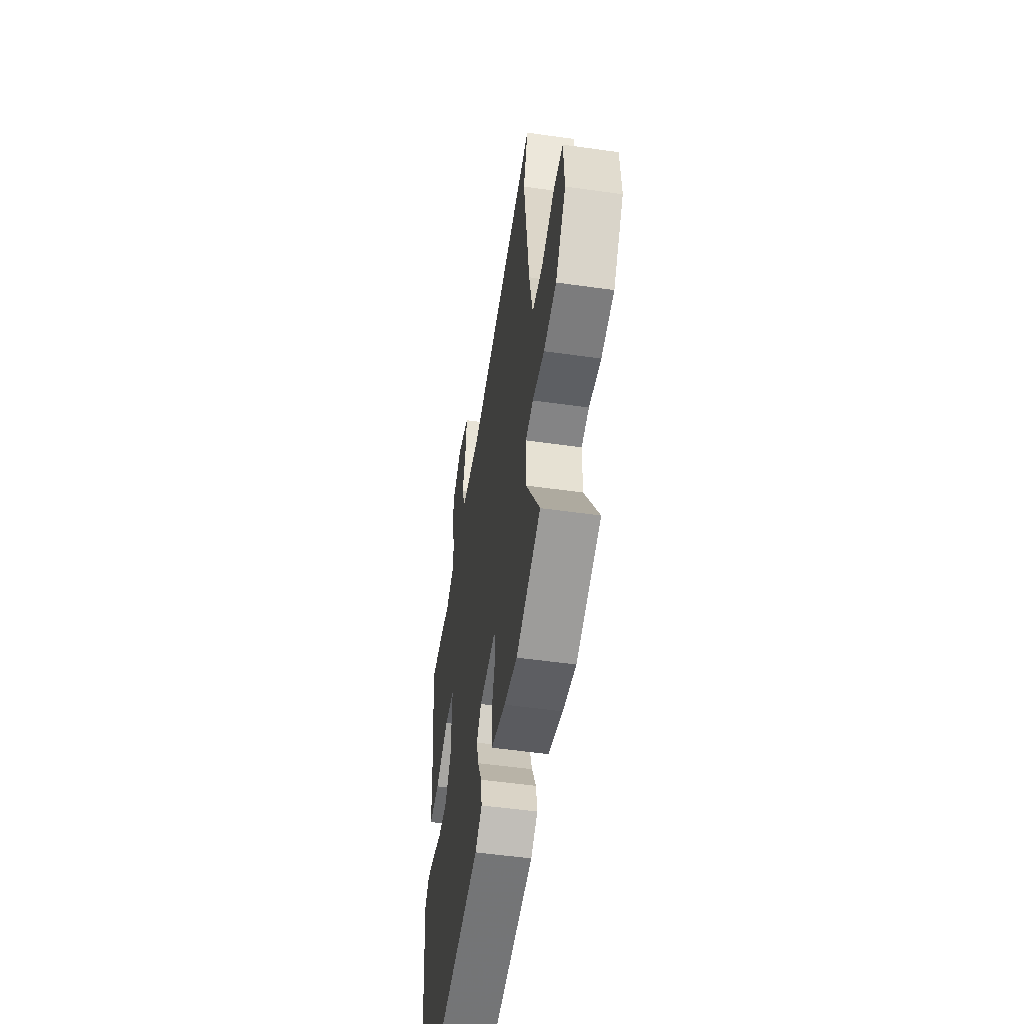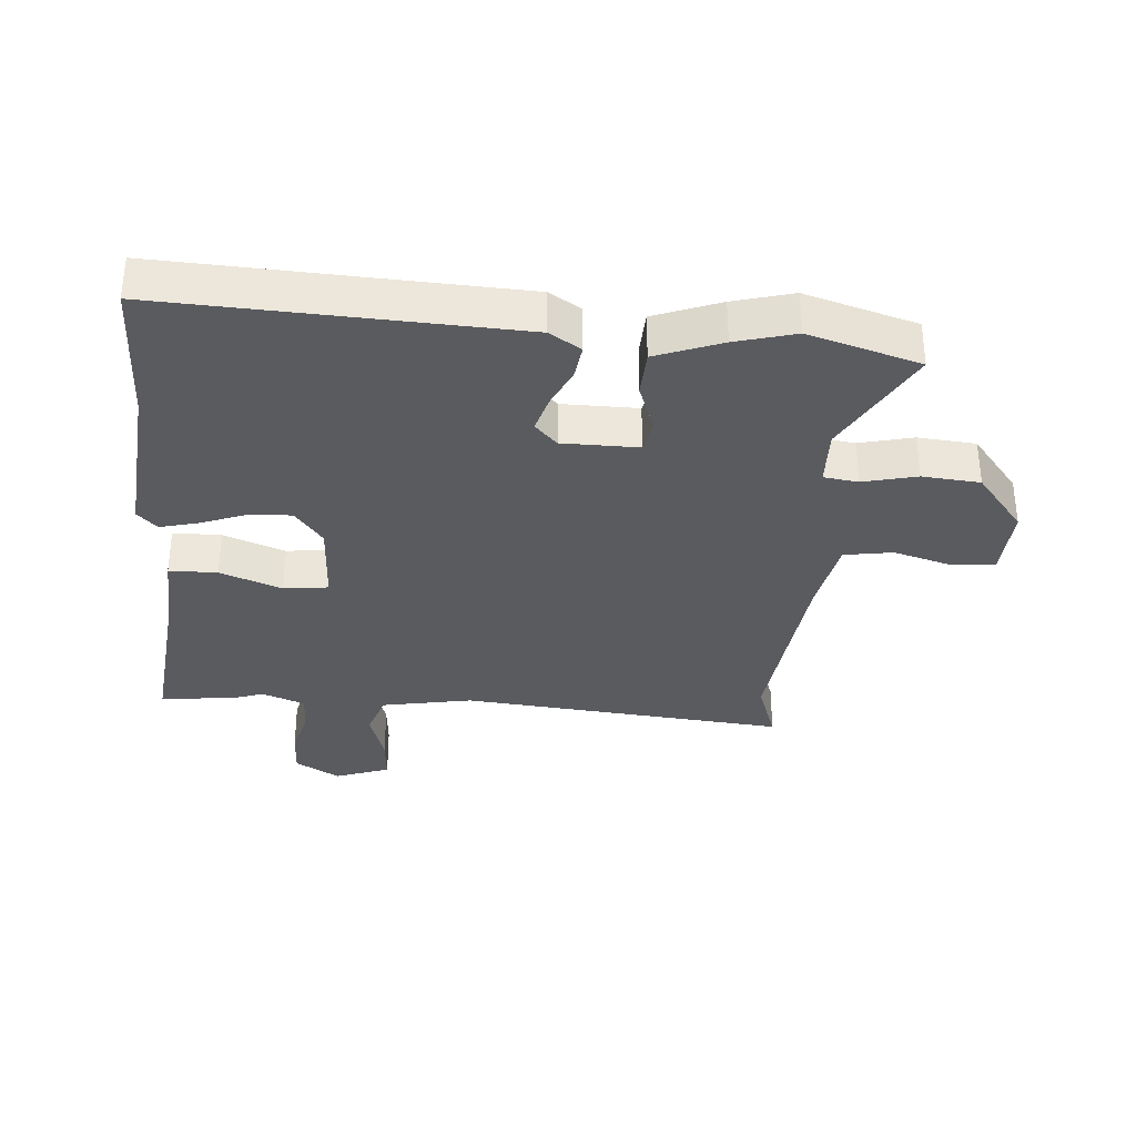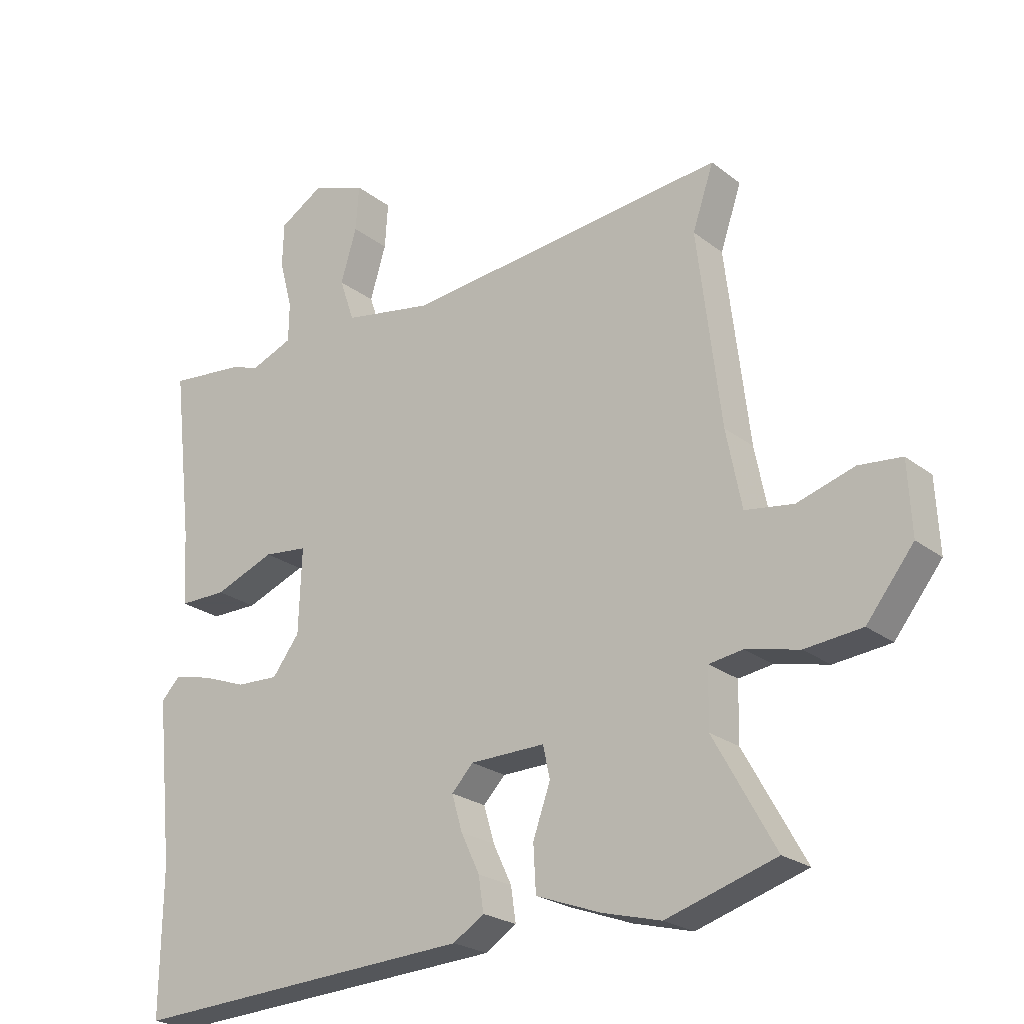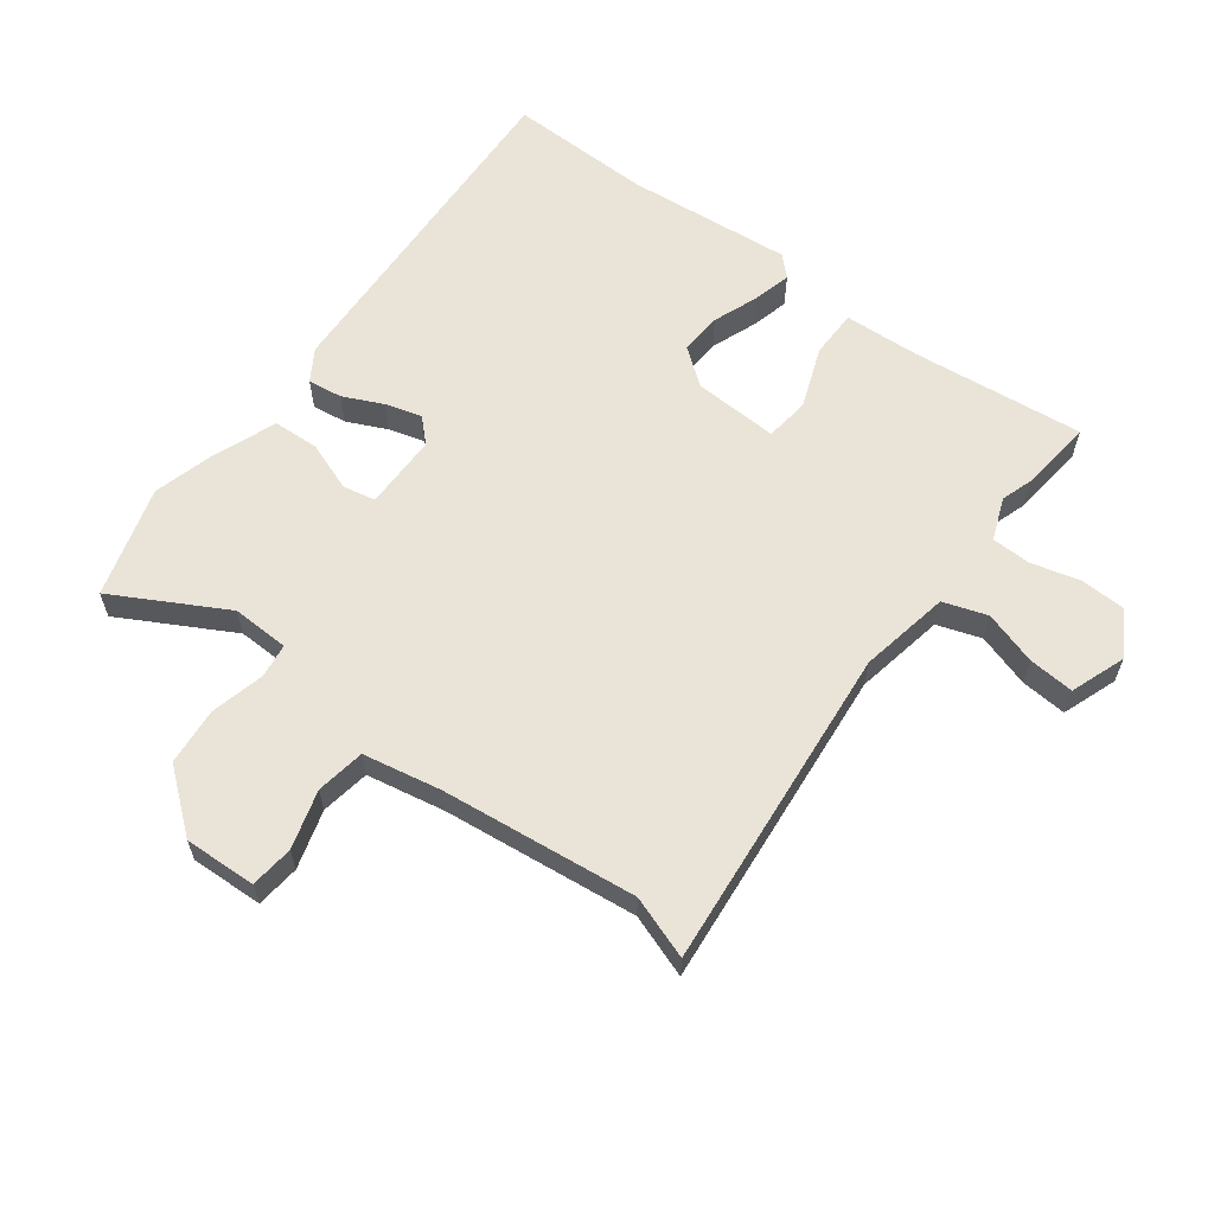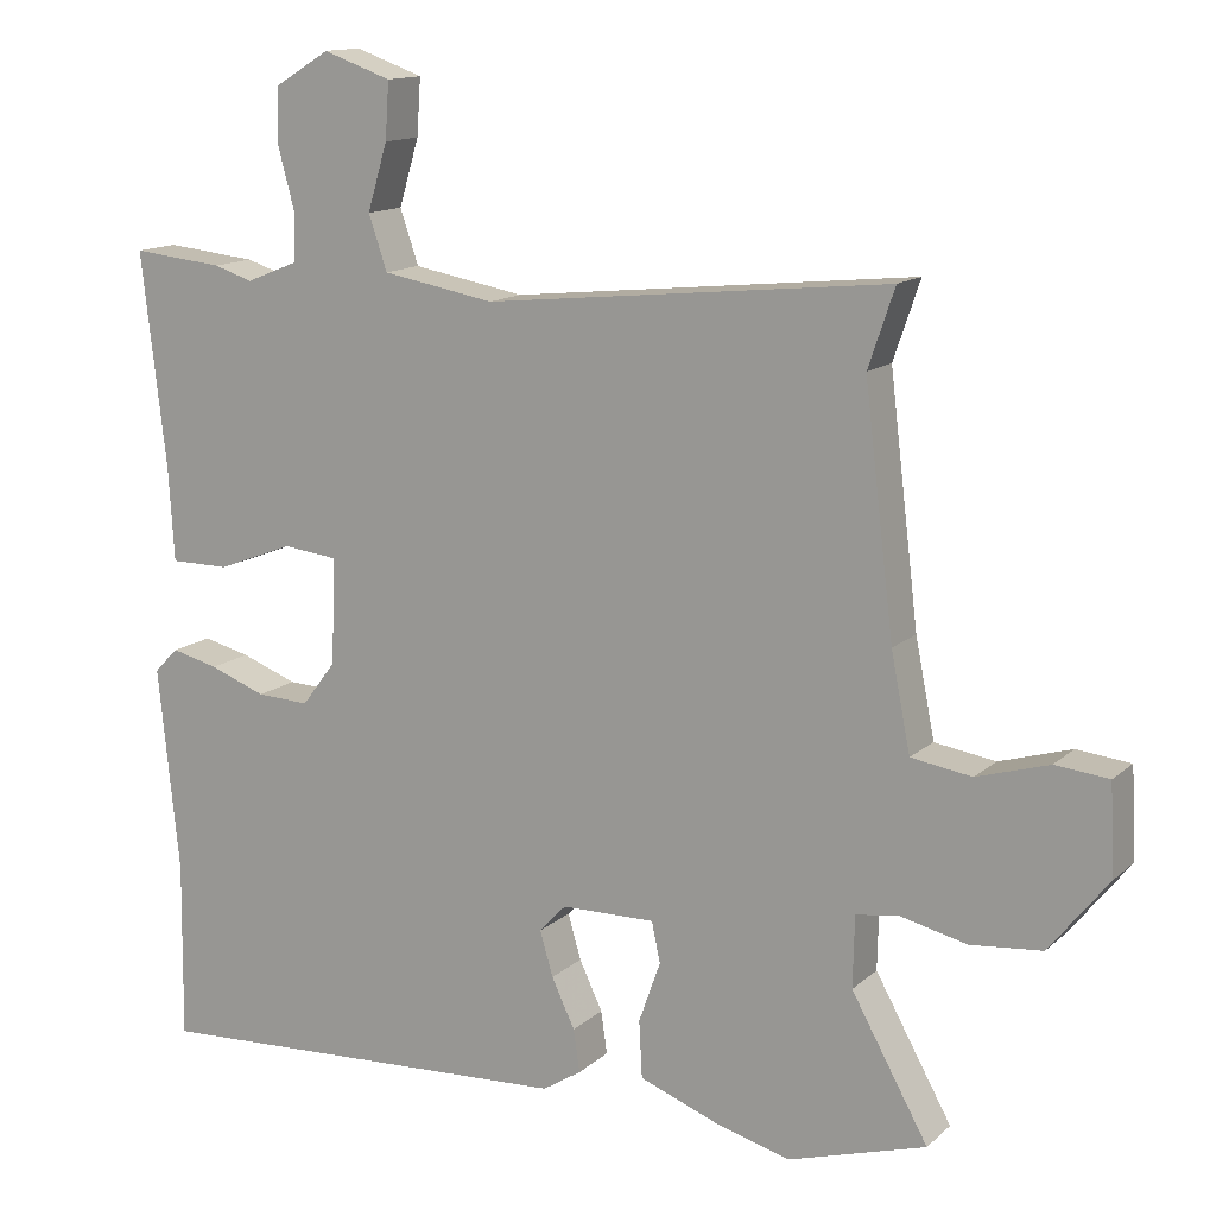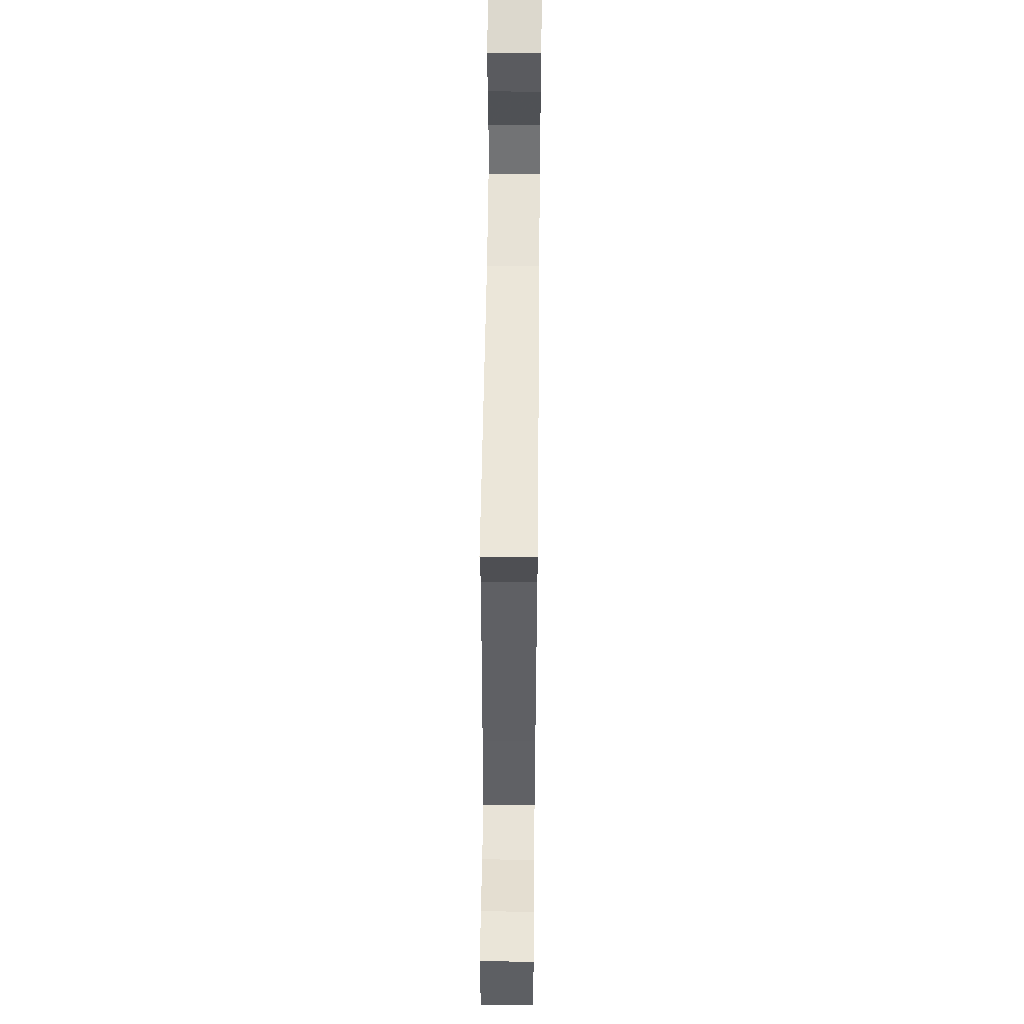
<metadata>
{"format":"obj","ext":"obj","renderer":"f3d","projection":"perspective","resolution":1024,"background":"white","views":[{"elev":-53.2,"azim":-98.6,"up":"+Z"},{"elev":-33.3,"azim":176.0,"up":"+Y"},{"elev":-23.4,"azim":-142.0,"up":"+Z"},{"elev":61.2,"azim":-52.6,"up":"+Y"},{"elev":13.6,"azim":-151.0,"up":"+Z"},{"elev":53.1,"azim":-89.4,"up":"+Z"}]}
</metadata>
<code>
v 0.409 0.07 0.491
v 0.528 0.07 0.503
v 0.496 0.07 0.226
v 0.489 0.07 0.106
v 0.412 0.07 0.106
v 0.314 0.07 0.144
v 0.243 0.07 0.136
v 0.248 0.07 0
v 0.292 0.07 -0.058
v 0.36 0.07 -0.055
v 0.433 0.07 -0.028
v 0.494 0.07 -0.013
v 0.525 0.07 -0.045
v 0.498 0.07 -0.31
v 0.501 0.07 -0.541
v -0.057 0.07 -0.51
v -0.107 0.07 -0.478
v -0.099 0.07 -0.423
v -0.069 0.07 -0.36
v -0.052 0.07 -0.302
v -0.087 0.07 -0.265
v -0.208 0.07 -0.263
v -0.219 0.07 -0.315
v -0.191 0.07 -0.394
v -0.195 0.07 -0.468
v -0.3 0.07 -0.507
v -0.395 0.07 -0.532
v -0.572 0.07 -0.478
v -0.473 0.07 -0.301
v -0.475 0.07 -0.209
v -0.53 0.07 -0.201
v -0.616 0.07 -0.221
v -0.708 0.07 -0.212
v -0.784 0.07 -0.116
v -0.778 0.07 -0.001
v -0.709 0.07 0.006
v -0.616 0.07 -0.022
v -0.538 0.07 -0.01
v -0.513 0.07 0.115
v -0.475 0.07 0.426
v -0.509 0.07 0.526
v 0.012 0.07 0.472
v 0.157 0.07 0.498
v 0.181 0.07 0.568
v 0.155 0.07 0.654
v 0.15 0.07 0.727
v 0.238 0.07 0.758
v 0.309 0.07 0.715
v 0.311 0.07 0.643
v 0.29 0.07 0.565
v 0.291 0.07 0.502
v 0.359 0.07 0.475
v 0.409 0 0.491
v 0.528 0 0.503
v 0.496 0 0.226
v 0.489 0 0.106
v 0.412 0 0.106
v 0.314 0 0.144
v 0.243 0 0.136
v 0.248 0 0
v 0.292 0 -0.058
v 0.36 0 -0.055
v 0.433 0 -0.028
v 0.494 0 -0.013
v 0.525 0 -0.045
v 0.498 0 -0.31
v 0.501 0 -0.541
v -0.057 0 -0.51
v -0.107 0 -0.478
v -0.099 0 -0.423
v -0.069 0 -0.36
v -0.052 0 -0.302
v -0.087 0 -0.265
v -0.208 0 -0.263
v -0.219 0 -0.315
v -0.191 0 -0.394
v -0.195 0 -0.468
v -0.3 0 -0.507
v -0.395 0 -0.532
v -0.572 0 -0.478
v -0.473 0 -0.301
v -0.475 0 -0.209
v -0.53 0 -0.201
v -0.616 0 -0.221
v -0.708 0 -0.212
v -0.784 0 -0.116
v -0.778 0 -0.001
v -0.709 0 0.006
v -0.616 0 -0.022
v -0.538 0 -0.01
v -0.513 0 0.115
v -0.475 0 0.426
v -0.509 0 0.526
v 0.012 0 0.472
v 0.157 0 0.498
v 0.181 0 0.568
v 0.155 0 0.654
v 0.15 0 0.727
v 0.238 0 0.758
v 0.309 0 0.715
v 0.311 0 0.643
v 0.29 0 0.565
v 0.291 0 0.502
v 0.359 0 0.475
f 48 49 50
f 47 48 50
f 46 47 50
f 45 46 50
f 44 45 50
f 43 44 50 51
f 42 43 51 52
f 40 41 42
f 39 40 42 52
f 35 36 37
f 34 35 37
f 33 34 37
f 32 33 37
f 31 32 37
f 30 31 37 38
f 27 28 29
f 26 27 29
f 25 26 29
f 24 25 29
f 23 24 29
f 22 23 29 30
f 52 1 2
f 39 52 2
f 38 39 2
f 30 38 2
f 22 30 2
f 21 22 2
f 17 18 19
f 16 17 19
f 15 16 19
f 14 15 19
f 14 19 20
f 13 14 20
f 12 13 20
f 11 12 20
f 10 11 20
f 3 4 5 6
f 3 6 7
f 2 3 7
f 21 2 7
f 9 10 20 21
f 8 9 21
f 7 8 21
f 102 101 100
f 102 100 99
f 102 99 98
f 102 98 97
f 102 97 96
f 103 102 96 95
f 104 103 95 94
f 94 93 92
f 104 94 92 91
f 89 88 87
f 89 87 86
f 89 86 85
f 89 85 84
f 89 84 83
f 90 89 83 82
f 81 80 79
f 81 79 78
f 81 78 77
f 81 77 76
f 81 76 75
f 82 81 75 74
f 54 53 104
f 54 104 91
f 54 91 90
f 54 90 82
f 54 82 74
f 54 74 73
f 71 70 69
f 71 69 68
f 71 68 67
f 71 67 66
f 72 71 66
f 72 66 65
f 72 65 64
f 72 64 63
f 72 63 62
f 58 57 56 55
f 59 58 55
f 59 55 54
f 59 54 73
f 73 72 62 61
f 73 61 60
f 73 60 59
f 1 53 54 2
f 2 54 55 3
f 3 55 56 4
f 4 56 57 5
f 5 57 58 6
f 6 58 59 7
f 7 59 60 8
f 8 60 61 9
f 9 61 62 10
f 10 62 63 11
f 11 63 64 12
f 12 64 65 13
f 13 65 66 14
f 14 66 67 15
f 15 67 68 16
f 16 68 69 17
f 17 69 70 18
f 18 70 71 19
f 19 71 72 20
f 20 72 73 21
f 21 73 74 22
f 22 74 75 23
f 23 75 76 24
f 24 76 77 25
f 25 77 78 26
f 26 78 79 27
f 27 79 80 28
f 28 80 81 29
f 29 81 82 30
f 30 82 83 31
f 31 83 84 32
f 32 84 85 33
f 33 85 86 34
f 34 86 87 35
f 35 87 88 36
f 36 88 89 37
f 37 89 90 38
f 38 90 91 39
f 39 91 92 40
f 40 92 93 41
f 41 93 94 42
f 42 94 95 43
f 43 95 96 44
f 44 96 97 45
f 45 97 98 46
f 46 98 99 47
f 47 99 100 48
f 48 100 101 49
f 49 101 102 50
f 50 102 103 51
f 51 103 104 52
f 52 104 53 1

</code>
